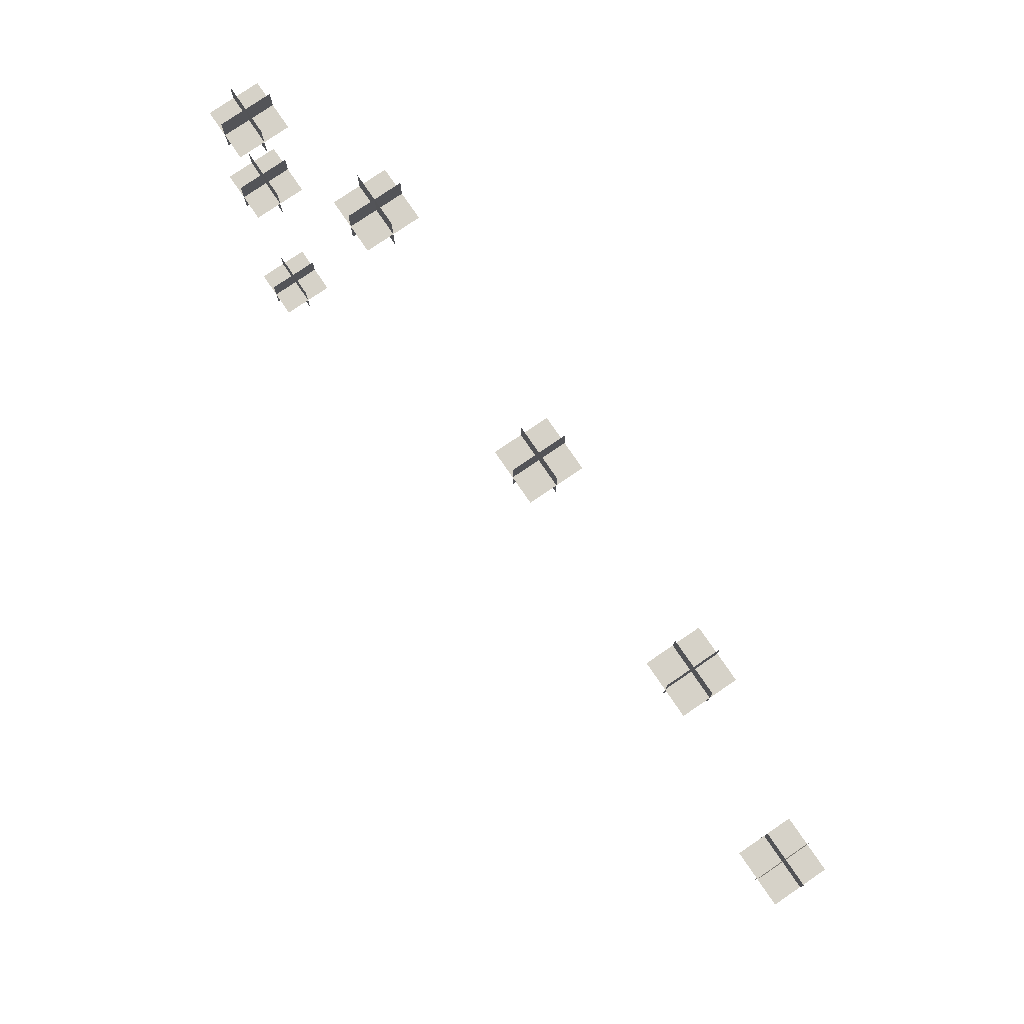
<metadata>
{"format":"obj","ext":"obj","renderer":"f3d","projection":"perspective","resolution":1024,"background":"white","views":[{"elev":78.0,"azim":-124.3,"up":"+Z"}]}
</metadata>
<code>
g Targetkante___1
v -2.981 -75.45 2.39
v -2.981 -75.45 1.99
v -2.981 -75.85 1.99
v -2.981 -75.85 2.39
f -4 -3 -2 -1
v -2.781 -75.65 2.39
v -2.781 -75.65 1.99
v -3.181 -75.65 1.99
v -3.181 -75.65 2.39
f -4 -3 -2 -1
v -2.781 -75.45 2.19
v -2.781 -75.85 2.19
v -3.181 -75.85 2.19
v -3.181 -75.45 2.19
f -4 -3 -2 -1
g Targetkante___2
v -1.689 -75.55 3.253
v -1.689 -75.55 2.853
v -1.689 -75.95 2.853
v -1.689 -75.95 3.253
f -4 -3 -2 -1
v -1.489 -75.75 3.253
v -1.489 -75.75 2.853
v -1.889 -75.75 2.853
v -1.889 -75.75 3.253
f -4 -3 -2 -1
v -1.489 -75.55 3.053
v -1.489 -75.95 3.053
v -1.889 -75.95 3.053
v -1.889 -75.55 3.053
f -4 -3 -2 -1
g Targetkante___3
v 1.941 -75.6 3.273
v 1.941 -75.6 2.873
v 1.941 -76 2.873
v 1.941 -76 3.273
f -4 -3 -2 -1
v 2.141 -75.8 3.273
v 2.141 -75.8 2.873
v 1.741 -75.8 2.873
v 1.741 -75.8 3.273
f -4 -3 -2 -1
v 2.141 -75.6 3.073
v 2.141 -76 3.073
v 1.741 -76 3.073
v 1.741 -75.6 3.073
f -4 -3 -2 -1
g Targetkante___4
v -0.03482 -75.53 3.264
v -0.03482 -75.53 2.864
v -0.03482 -75.93 2.864
v -0.03482 -75.93 3.264
f -4 -3 -2 -1
v 0.1652 -75.73 3.264
v 0.1652 -75.73 2.864
v -0.2348 -75.73 2.864
v -0.2348 -75.73 3.264
f -4 -3 -2 -1
v 0.1652 -75.53 3.064
v 0.1652 -75.93 3.064
v -0.2348 -75.93 3.064
v -0.2348 -75.53 3.064
f -4 -3 -2 -1
g Targetkante___5
v 3.327 -75.37 2.301
v 3.327 -75.37 1.901
v 3.327 -75.77 1.901
v 3.327 -75.77 2.301
f -4 -3 -2 -1
v 3.527 -75.57 2.301
v 3.527 -75.57 1.901
v 3.127 -75.57 1.901
v 3.127 -75.57 2.301
f -4 -3 -2 -1
v 3.527 -75.37 2.101
v 3.527 -75.77 2.101
v 3.127 -75.77 2.101
v 3.127 -75.37 2.101
f -4 -3 -2 -1
g Targetkante___6
v 3.377 -75.37 0.9342
v 3.377 -75.37 0.5342
v 3.377 -75.77 0.5342
v 3.377 -75.77 0.9342
f -4 -3 -2 -1
v 3.577 -75.57 0.9342
v 3.577 -75.57 0.5342
v 3.177 -75.57 0.5342
v 3.177 -75.57 0.9342
f -4 -3 -2 -1
v 3.577 -75.37 0.7342
v 3.577 -75.77 0.7342
v 3.177 -75.77 0.7342
v 3.177 -75.37 0.7342
f -4 -3 -2 -1
g Targetkante___7
v 3.372 -75.36 -1.483
v 3.372 -75.36 -1.883
v 3.372 -75.76 -1.883
v 3.372 -75.76 -1.483
f -4 -3 -2 -1
v 3.572 -75.56 -1.483
v 3.572 -75.56 -1.883
v 3.172 -75.56 -1.883
v 3.172 -75.56 -1.483
f -4 -3 -2 -1
v 3.572 -75.36 -1.683
v 3.572 -75.76 -1.683
v 3.172 -75.76 -1.683
v 3.172 -75.36 -1.683
f -4 -3 -2 -1
g Targetkante___1
v -2.981 -75.45 2.39
v -2.981 -75.45 1.99
v -2.981 -75.85 1.99
v -2.981 -75.85 2.39
f -4 -3 -2 -1
v -2.781 -75.65 2.39
v -2.781 -75.65 1.99
v -3.181 -75.65 1.99
v -3.181 -75.65 2.39
f -4 -3 -2 -1
v -2.781 -75.45 2.19
v -2.781 -75.85 2.19
v -3.181 -75.85 2.19
v -3.181 -75.45 2.19
f -4 -3 -2 -1
g Targetkante___2
v -1.689 -75.55 3.253
v -1.689 -75.55 2.853
v -1.689 -75.95 2.853
v -1.689 -75.95 3.253
f -4 -3 -2 -1
v -1.489 -75.75 3.253
v -1.489 -75.75 2.853
v -1.889 -75.75 2.853
v -1.889 -75.75 3.253
f -4 -3 -2 -1
v -1.489 -75.55 3.053
v -1.489 -75.95 3.053
v -1.889 -75.95 3.053
v -1.889 -75.55 3.053
f -4 -3 -2 -1
g Targetkante___3
v 1.941 -75.6 3.273
v 1.941 -75.6 2.873
v 1.941 -76 2.873
v 1.941 -76 3.273
f -4 -3 -2 -1
v 2.141 -75.8 3.273
v 2.141 -75.8 2.873
v 1.741 -75.8 2.873
v 1.741 -75.8 3.273
f -4 -3 -2 -1
v 2.141 -75.6 3.073
v 2.141 -76 3.073
v 1.741 -76 3.073
v 1.741 -75.6 3.073
f -4 -3 -2 -1
g Targetkante___4
v -0.03482 -75.53 3.264
v -0.03482 -75.53 2.864
v -0.03482 -75.93 2.864
v -0.03482 -75.93 3.264
f -4 -3 -2 -1
v 0.1652 -75.73 3.264
v 0.1652 -75.73 2.864
v -0.2348 -75.73 2.864
v -0.2348 -75.73 3.264
f -4 -3 -2 -1
v 0.1652 -75.53 3.064
v 0.1652 -75.93 3.064
v -0.2348 -75.93 3.064
v -0.2348 -75.53 3.064
f -4 -3 -2 -1
g Targetkante___5
v 3.327 -75.37 2.301
v 3.327 -75.37 1.901
v 3.327 -75.77 1.901
v 3.327 -75.77 2.301
f -4 -3 -2 -1
v 3.527 -75.57 2.301
v 3.527 -75.57 1.901
v 3.127 -75.57 1.901
v 3.127 -75.57 2.301
f -4 -3 -2 -1
v 3.527 -75.37 2.101
v 3.527 -75.77 2.101
v 3.127 -75.77 2.101
v 3.127 -75.37 2.101
f -4 -3 -2 -1
g Targetkante___6
v 3.377 -75.37 0.9342
v 3.377 -75.37 0.5342
v 3.377 -75.77 0.5342
v 3.377 -75.77 0.9342
f -4 -3 -2 -1
v 3.577 -75.57 0.9342
v 3.577 -75.57 0.5342
v 3.177 -75.57 0.5342
v 3.177 -75.57 0.9342
f -4 -3 -2 -1
v 3.577 -75.37 0.7342
v 3.577 -75.77 0.7342
v 3.177 -75.77 0.7342
v 3.177 -75.37 0.7342
f -4 -3 -2 -1
g Targetkante___7
v 3.372 -75.36 -1.483
v 3.372 -75.36 -1.883
v 3.372 -75.76 -1.883
v 3.372 -75.76 -1.483
f -4 -3 -2 -1
v 3.572 -75.56 -1.483
v 3.572 -75.56 -1.883
v 3.172 -75.56 -1.883
v 3.172 -75.56 -1.483
f -4 -3 -2 -1
v 3.572 -75.36 -1.683
v 3.572 -75.76 -1.683
v 3.172 -75.76 -1.683
v 3.172 -75.36 -1.683
f -4 -3 -2 -1

</code>
